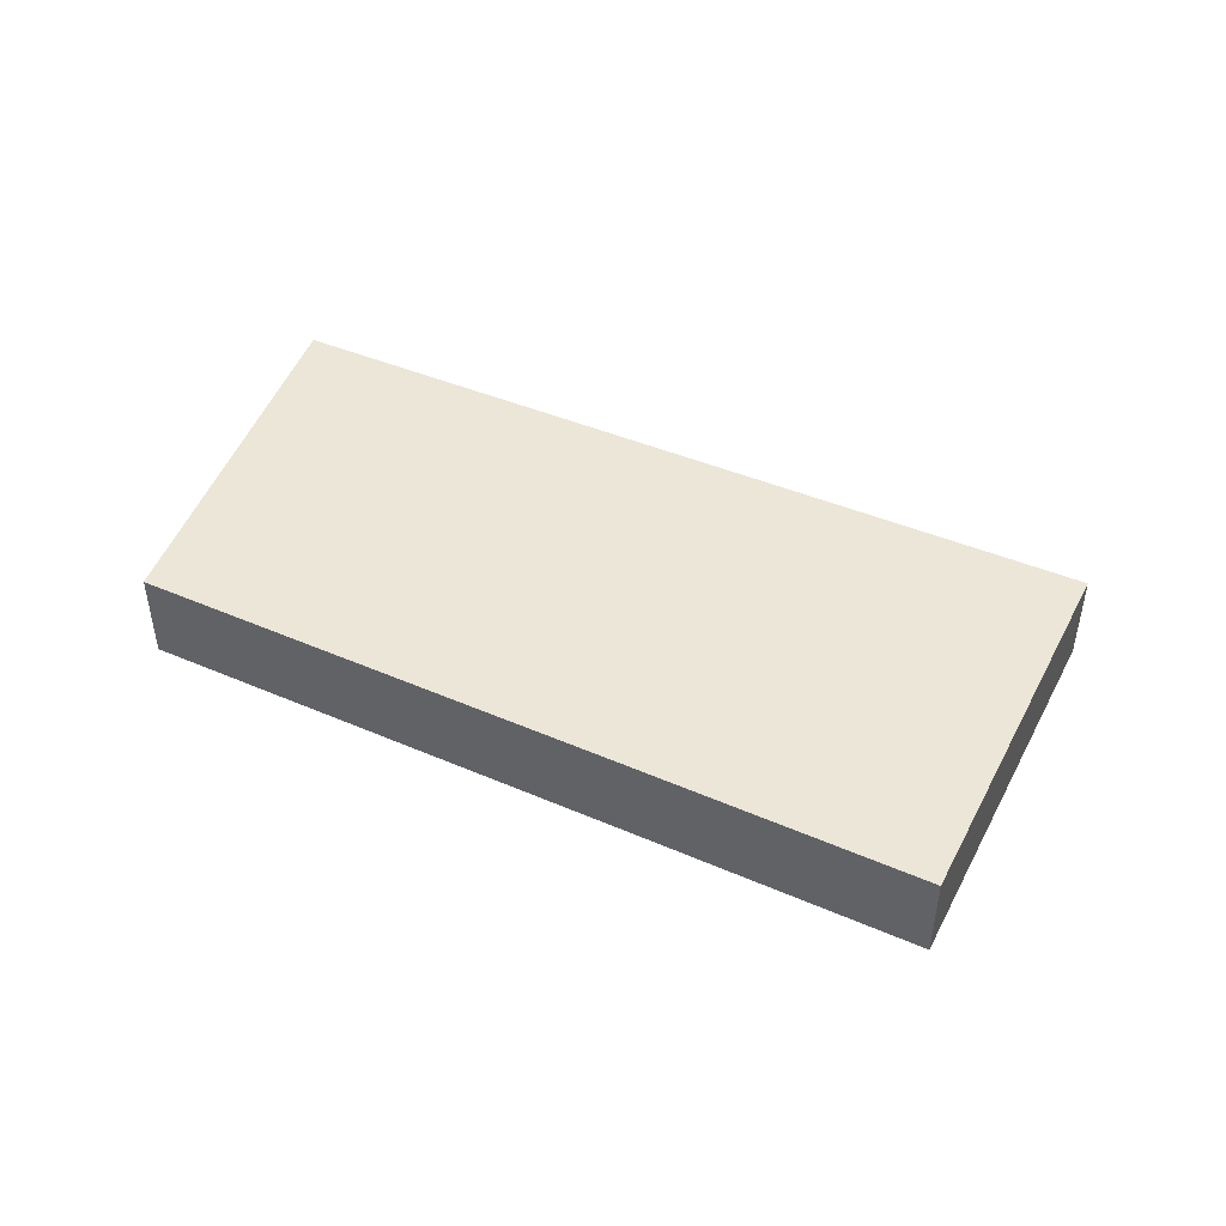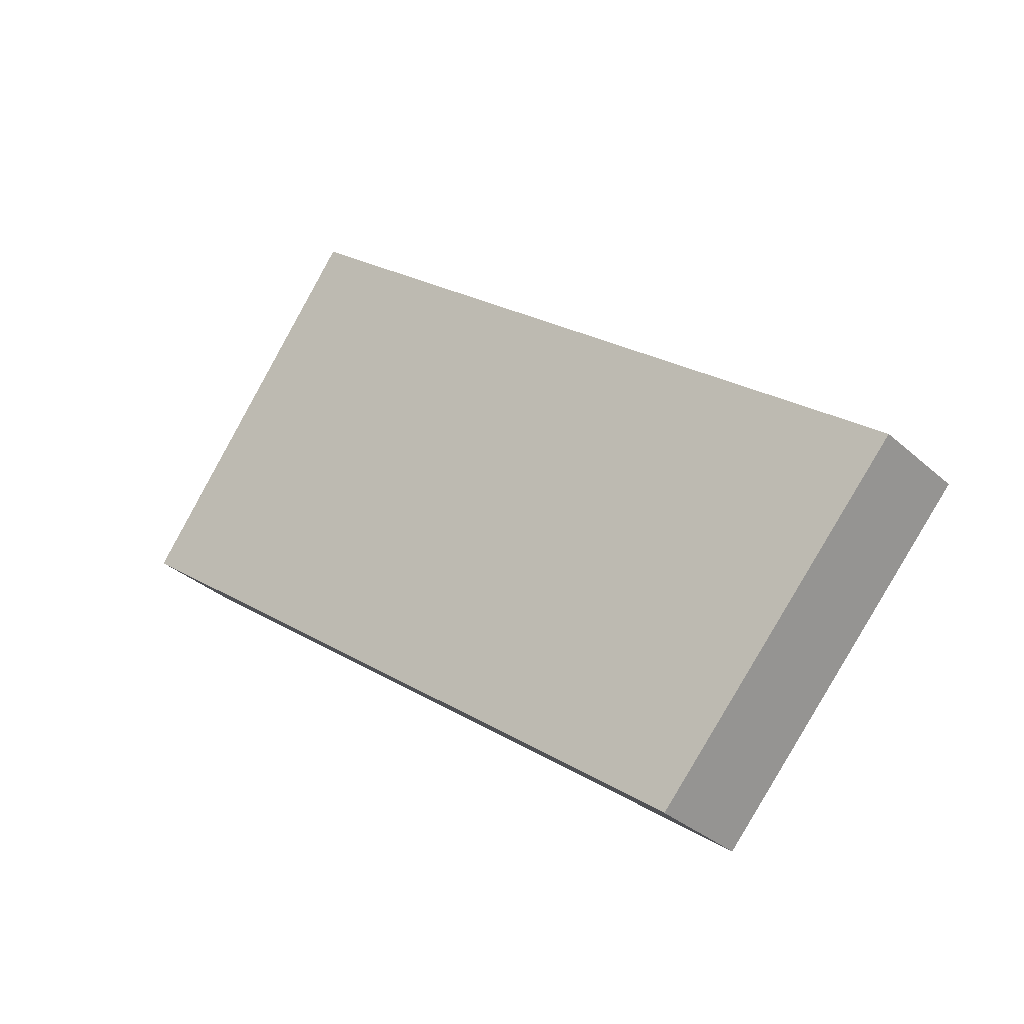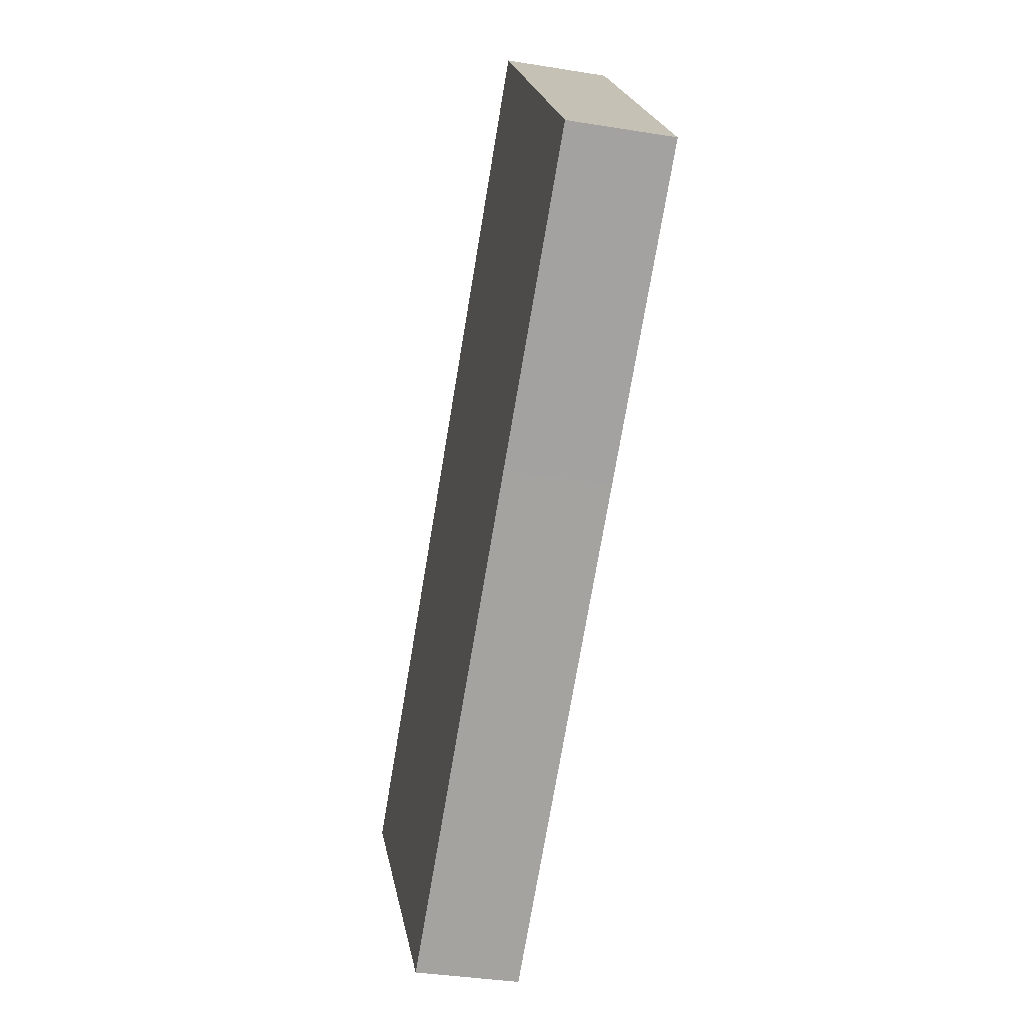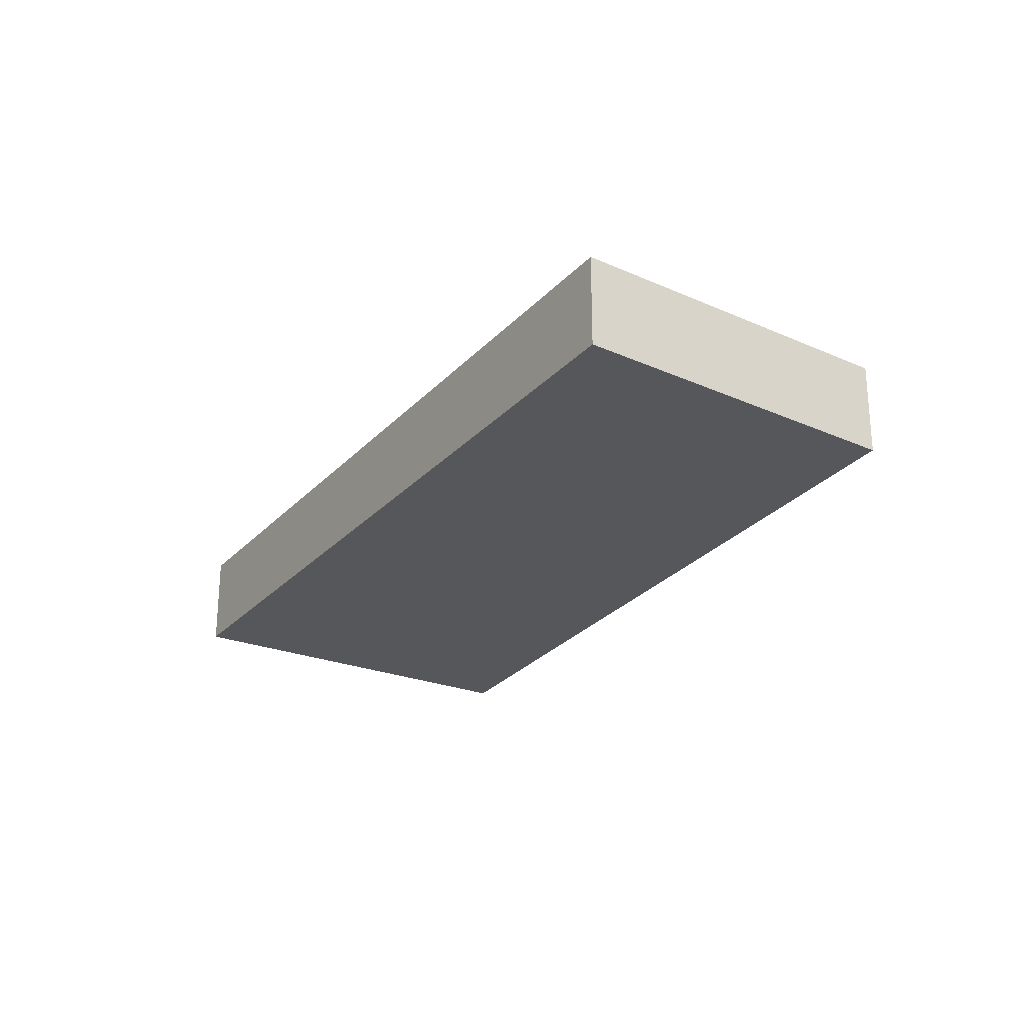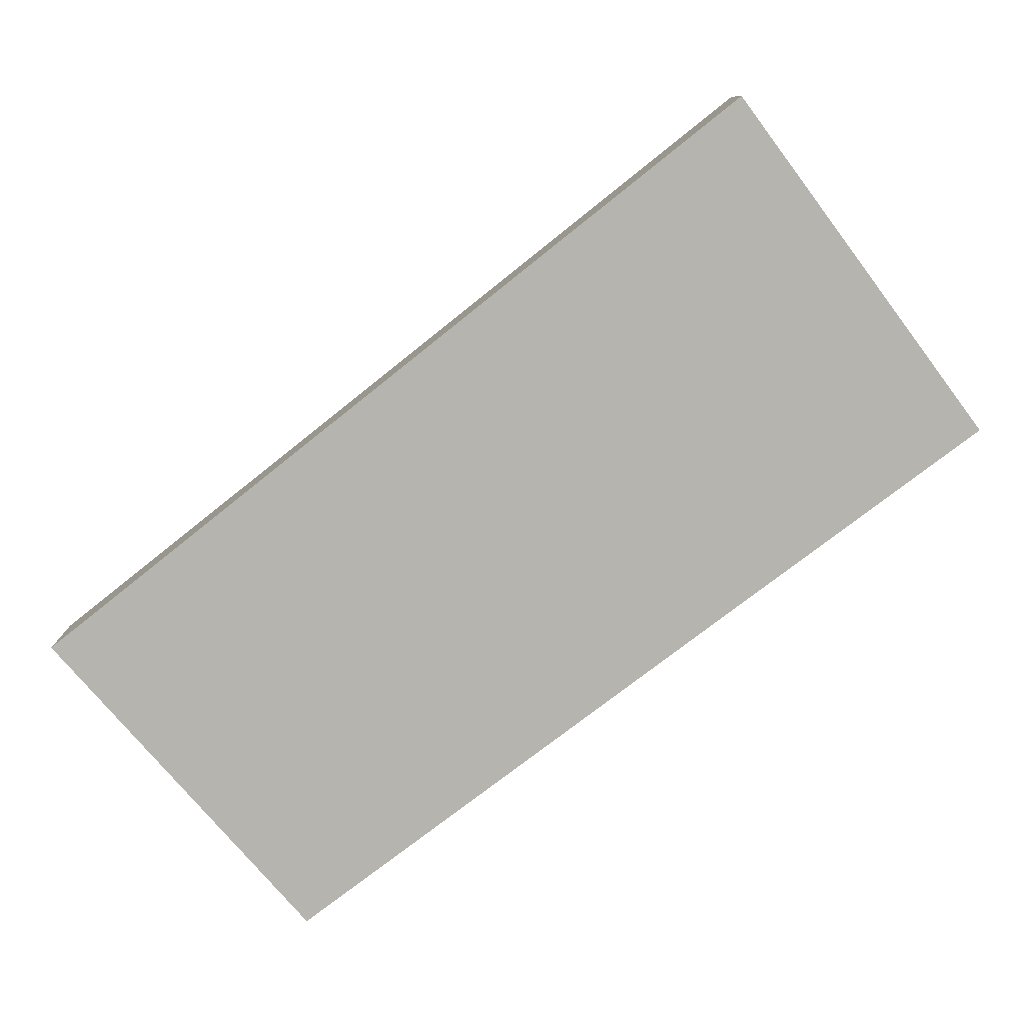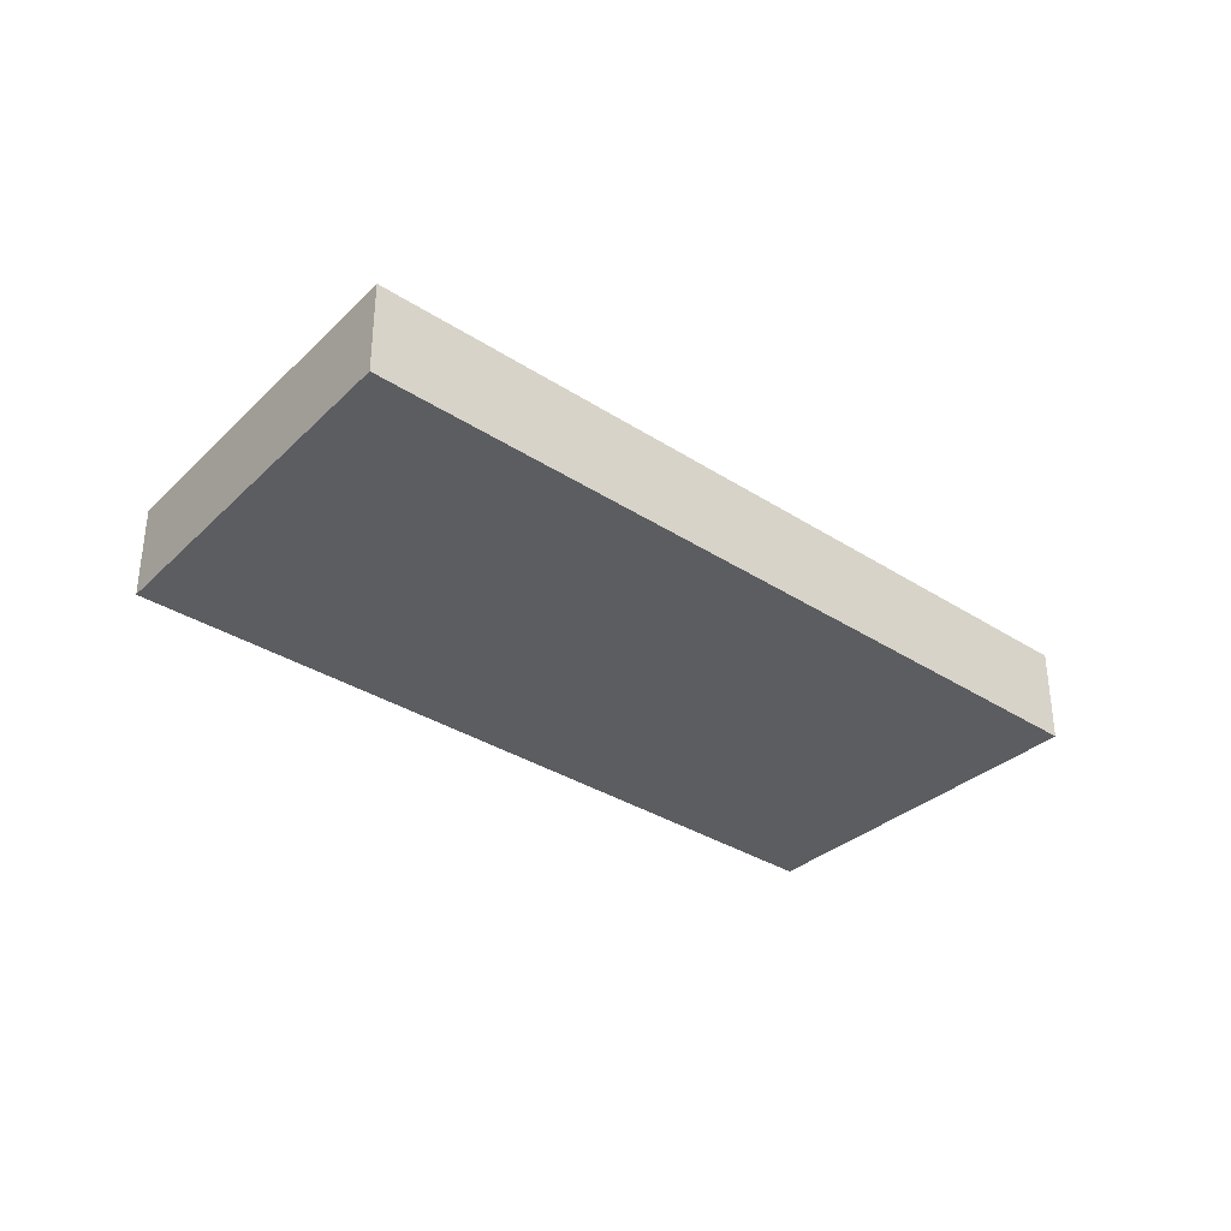
<metadata>
{"format":"obj","ext":"obj","renderer":"f3d","projection":"perspective","resolution":1024,"background":"white","views":[{"elev":48.7,"azim":-117.3,"up":"+Y"},{"elev":-32.4,"azim":38.9,"up":"+Z"},{"elev":-36.0,"azim":-102.1,"up":"+Z"},{"elev":-26.5,"azim":96.1,"up":"+Y"},{"elev":9.5,"azim":179.9,"up":"+Z"},{"elev":-36.2,"azim":-1.7,"up":"+Y"}]}
</metadata>
<code>
v  1.334 0.57 1.804
v  1.442 0.57 -1.083
v  0 0.57 3.49e-17
v  5.125 0.57 -1.218
v  3.727 0.57 -2.807
v  3.727 1.719e-16 -2.807
v  1.442 6.631e-17 -1.083
v  0 0 0
v  1.334 -1.105e-16 1.804
v  5.125 7.458e-17 -1.218
g defaultobject
f 1 2 3
f 2 1 4
f 2 4 5
f 6 2 5
f 2 6 7
f 2 7 3
f 3 7 8
f 8 1 3
f 1 8 9
f 9 4 1
f 4 9 10
f 10 5 4
f 5 10 6
f 7 9 8
f 9 7 10
f 10 7 6

</code>
